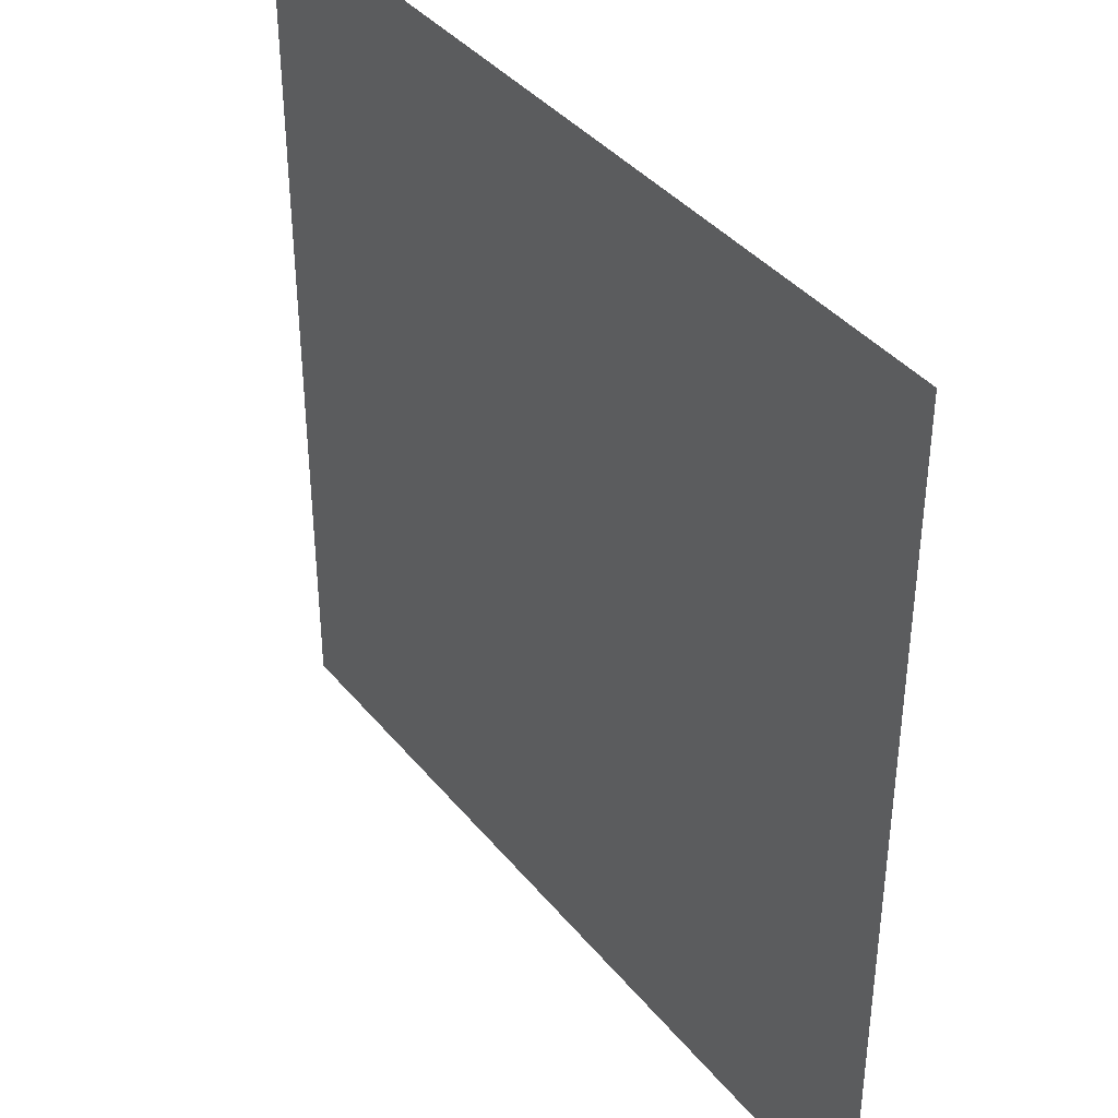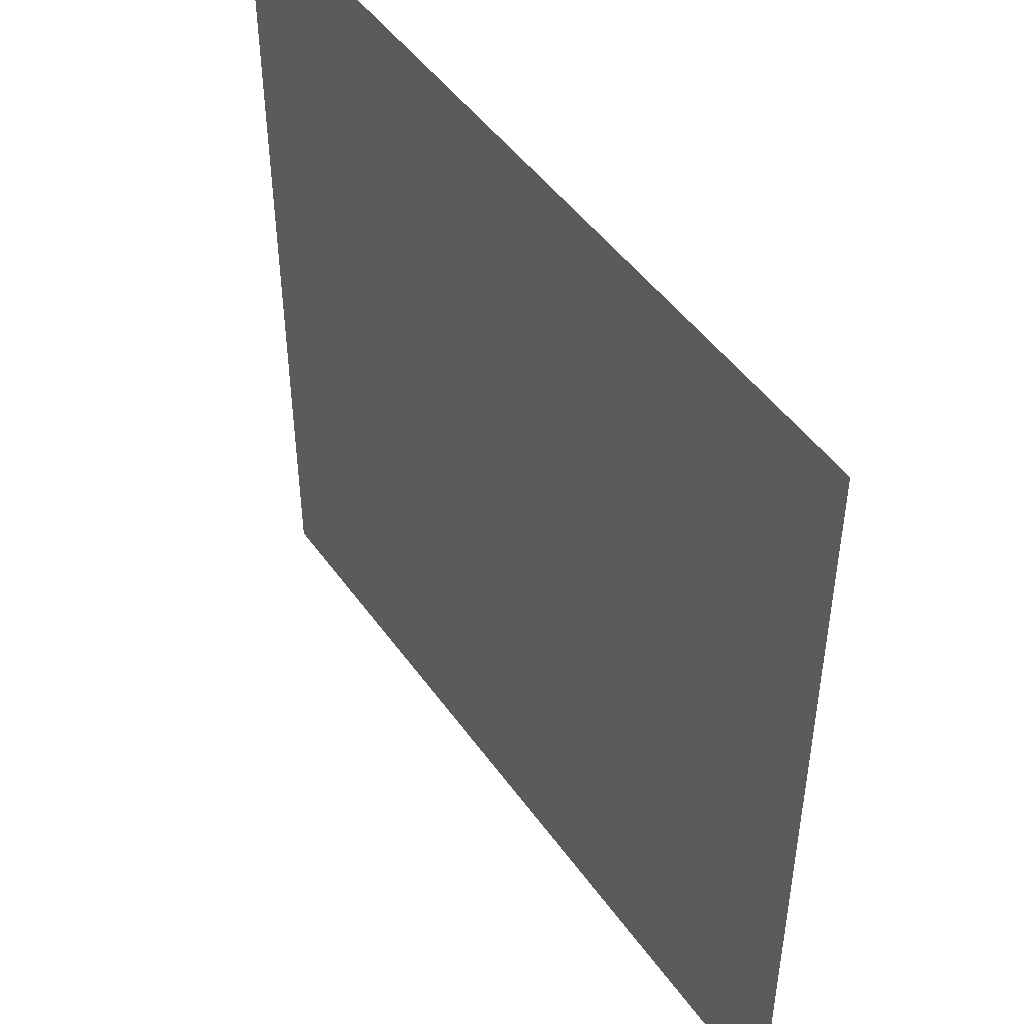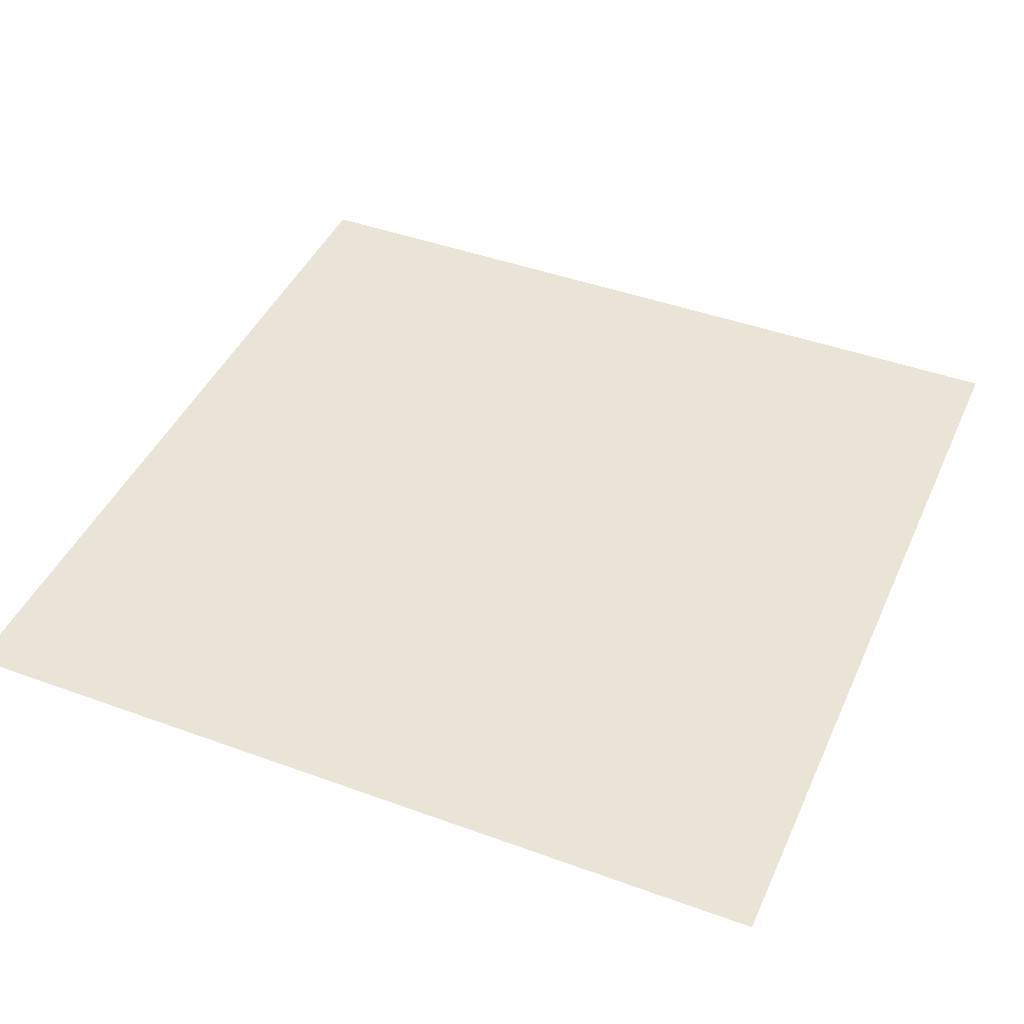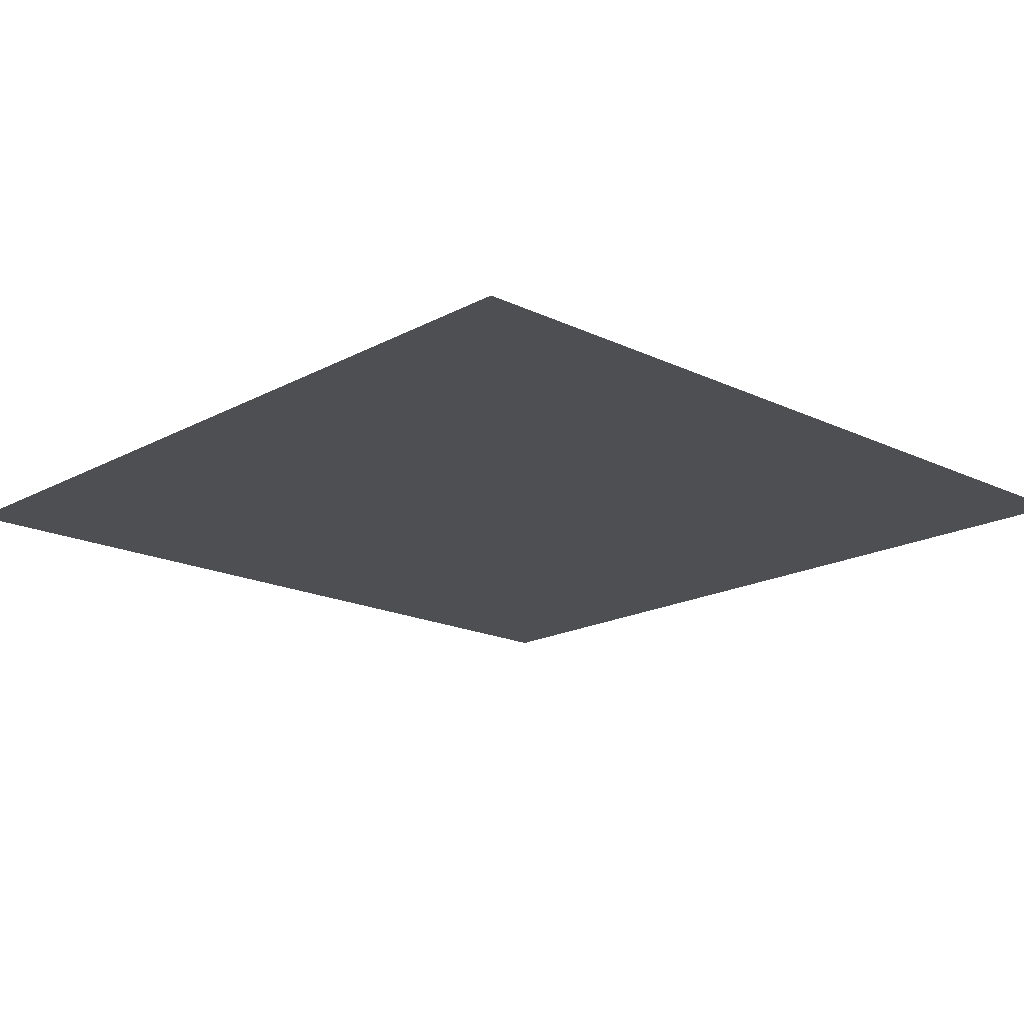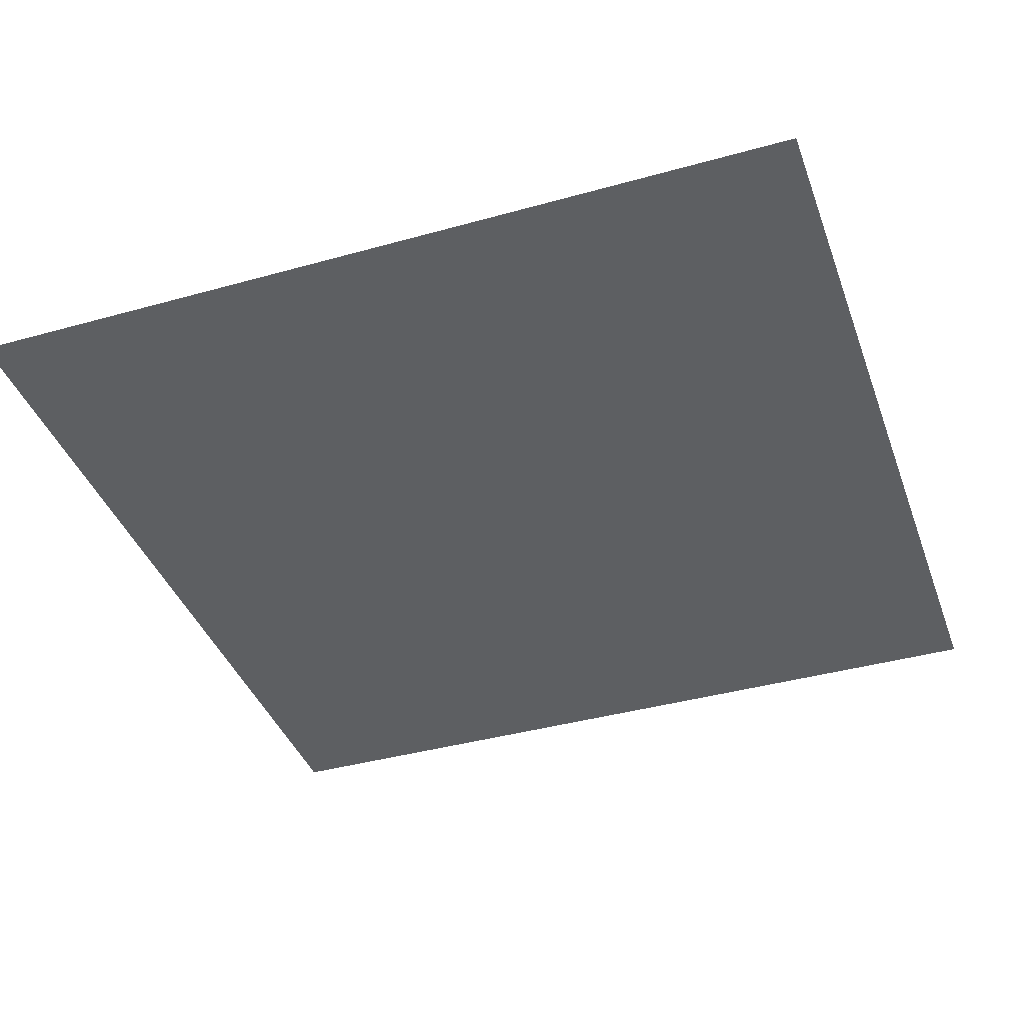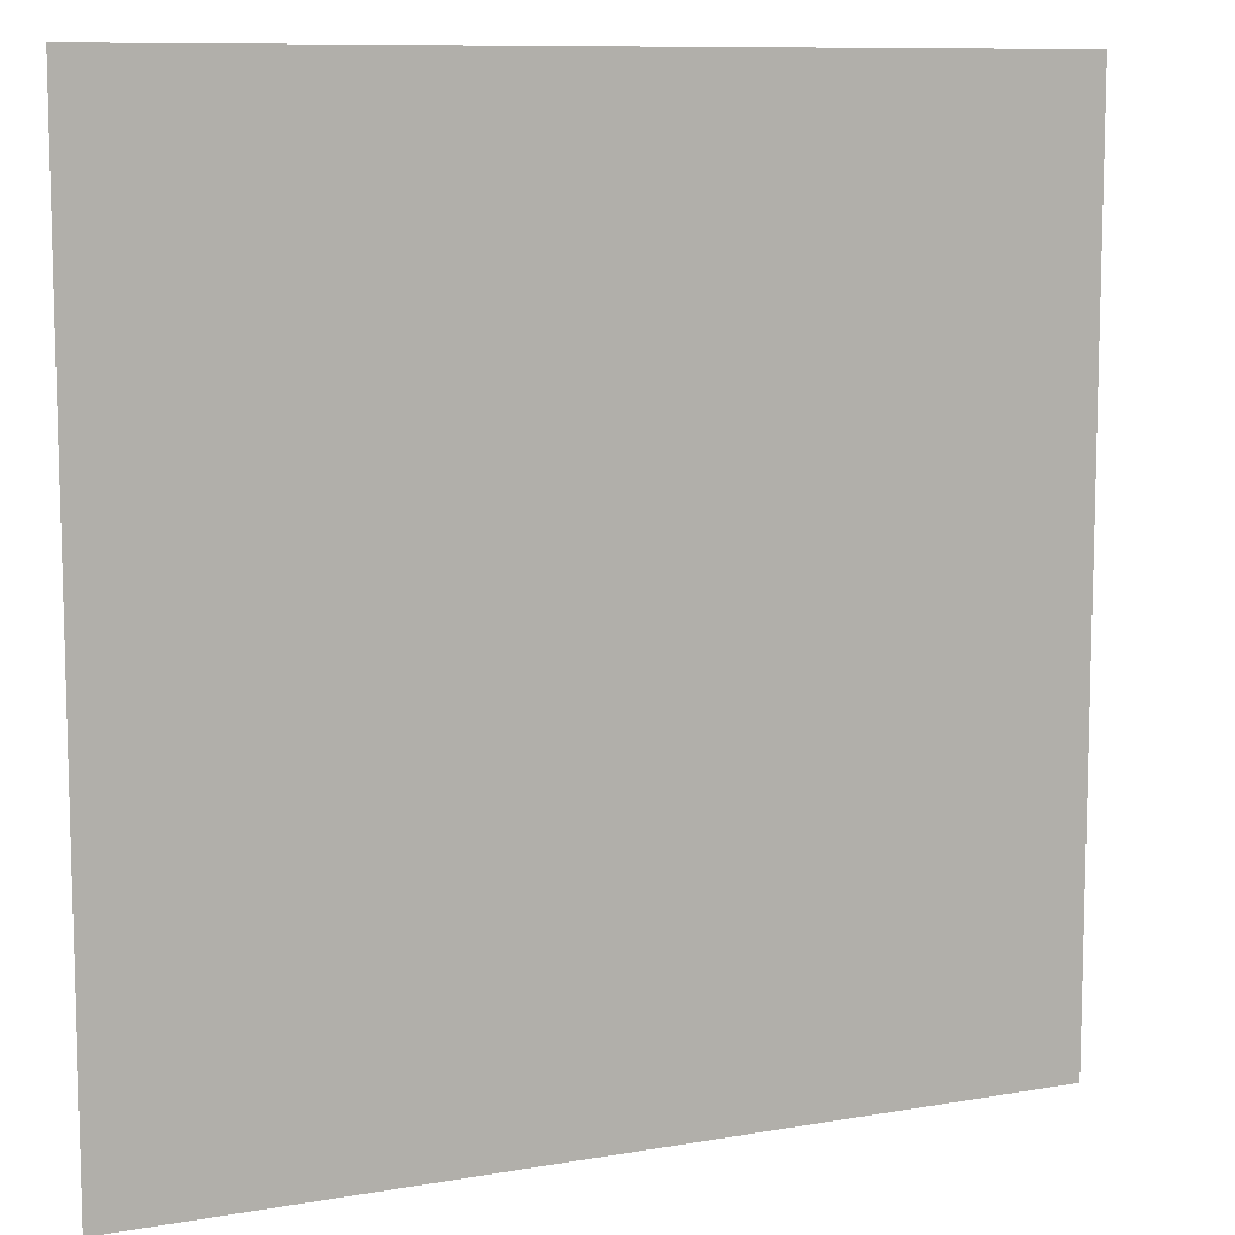
<metadata>
{"format":"obj","ext":"obj","renderer":"f3d","projection":"perspective","resolution":1024,"background":"white","views":[{"elev":39.1,"azim":-124.8,"up":"+Z"},{"elev":47.7,"azim":56.4,"up":"+Z"},{"elev":43.8,"azim":23.2,"up":"+Y"},{"elev":-17.8,"azim":136.7,"up":"+Y"},{"elev":-39.7,"azim":-70.9,"up":"+Y"},{"elev":9.7,"azim":-24.5,"up":"+Z"}]}
</metadata>
<code>
v -10 -0.5 -10
v 10 -0.5 10
v 10 -0.5 -10
v -10 -0.5 10
f 1 2 3
f 4 2 1

</code>
